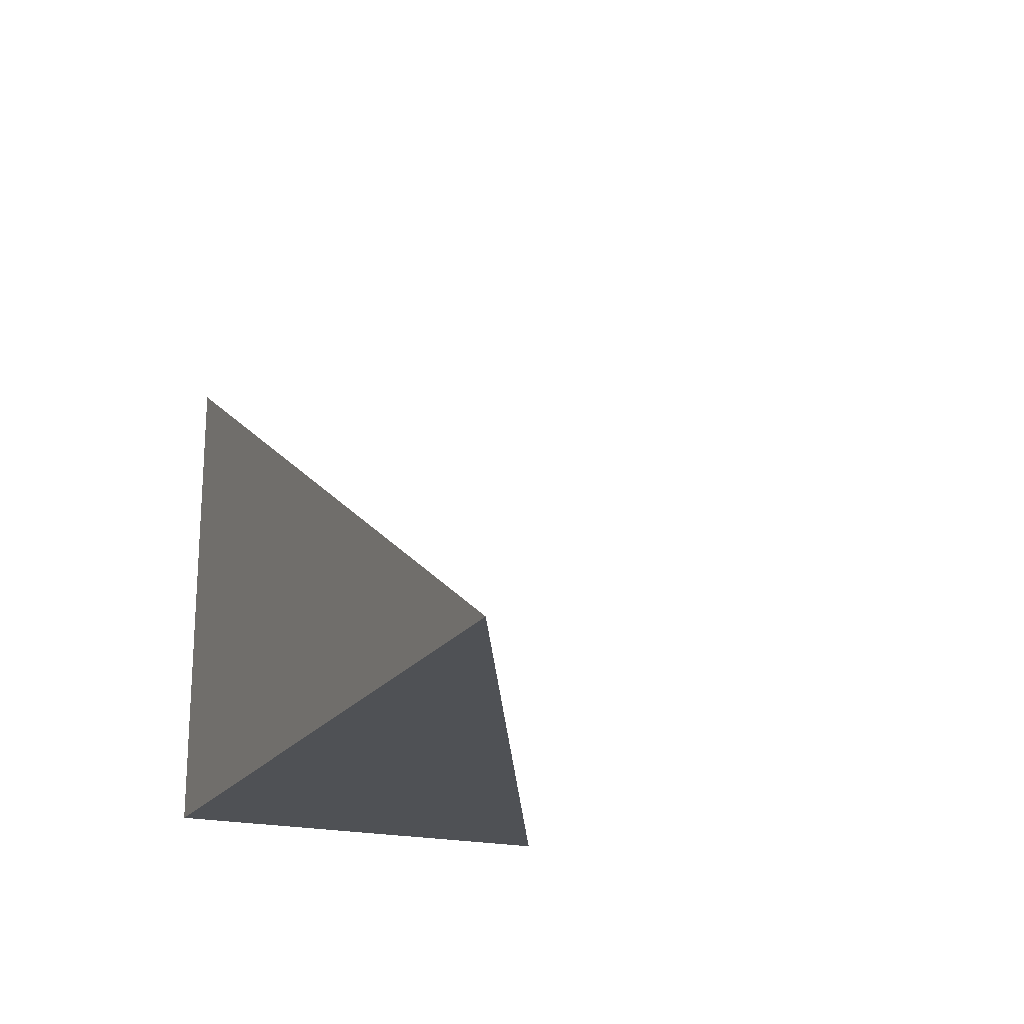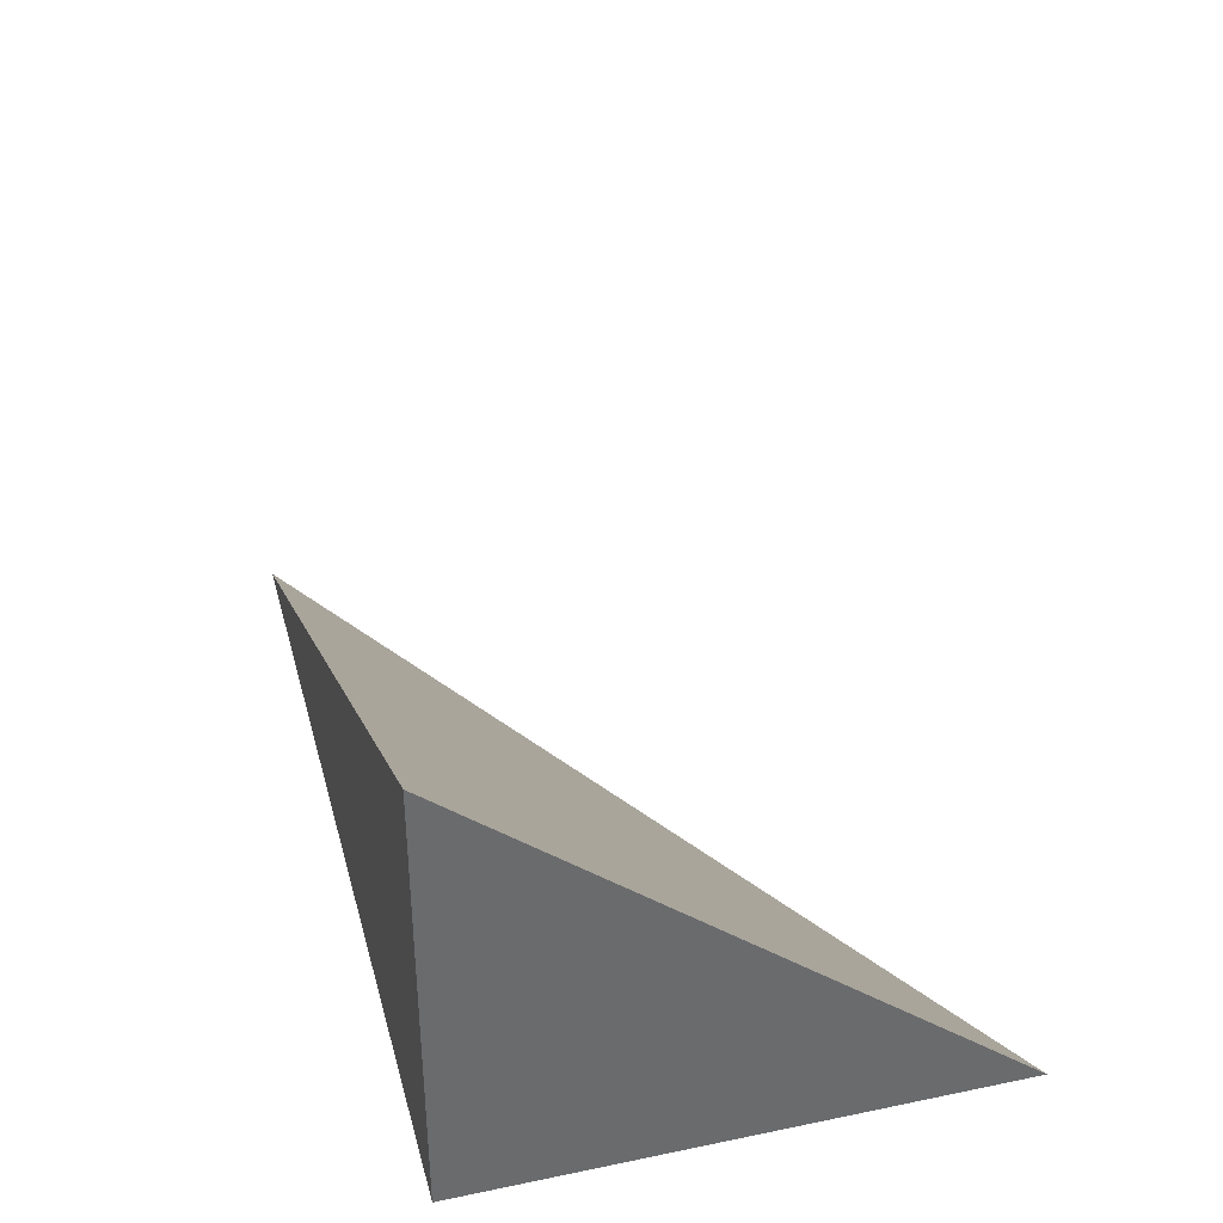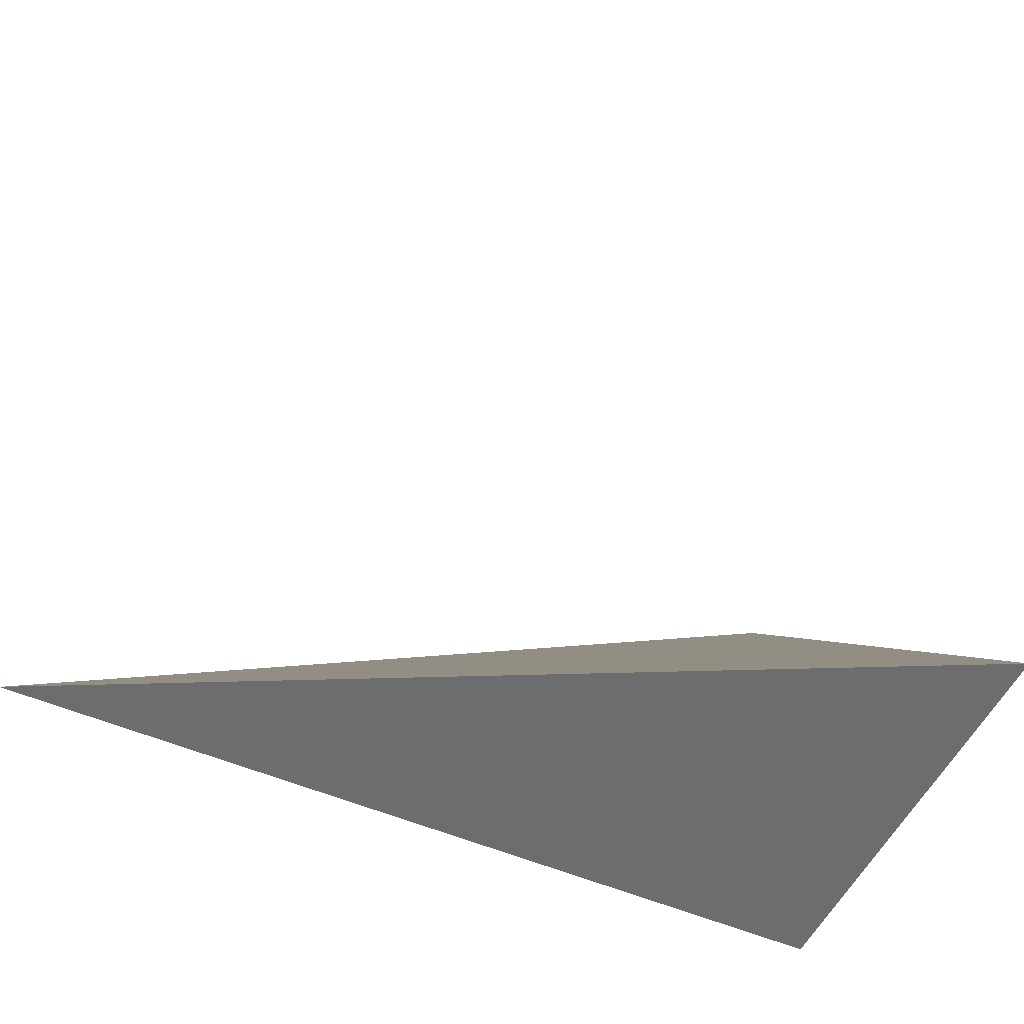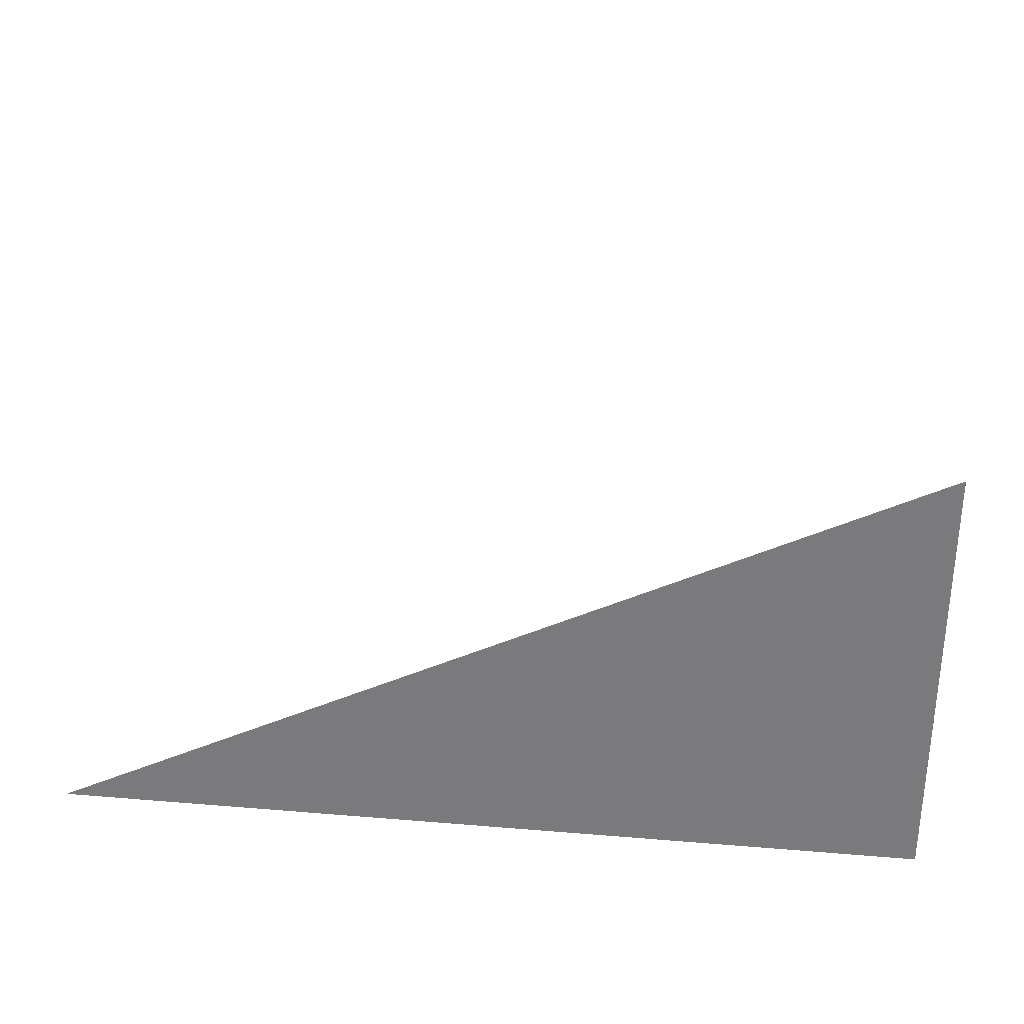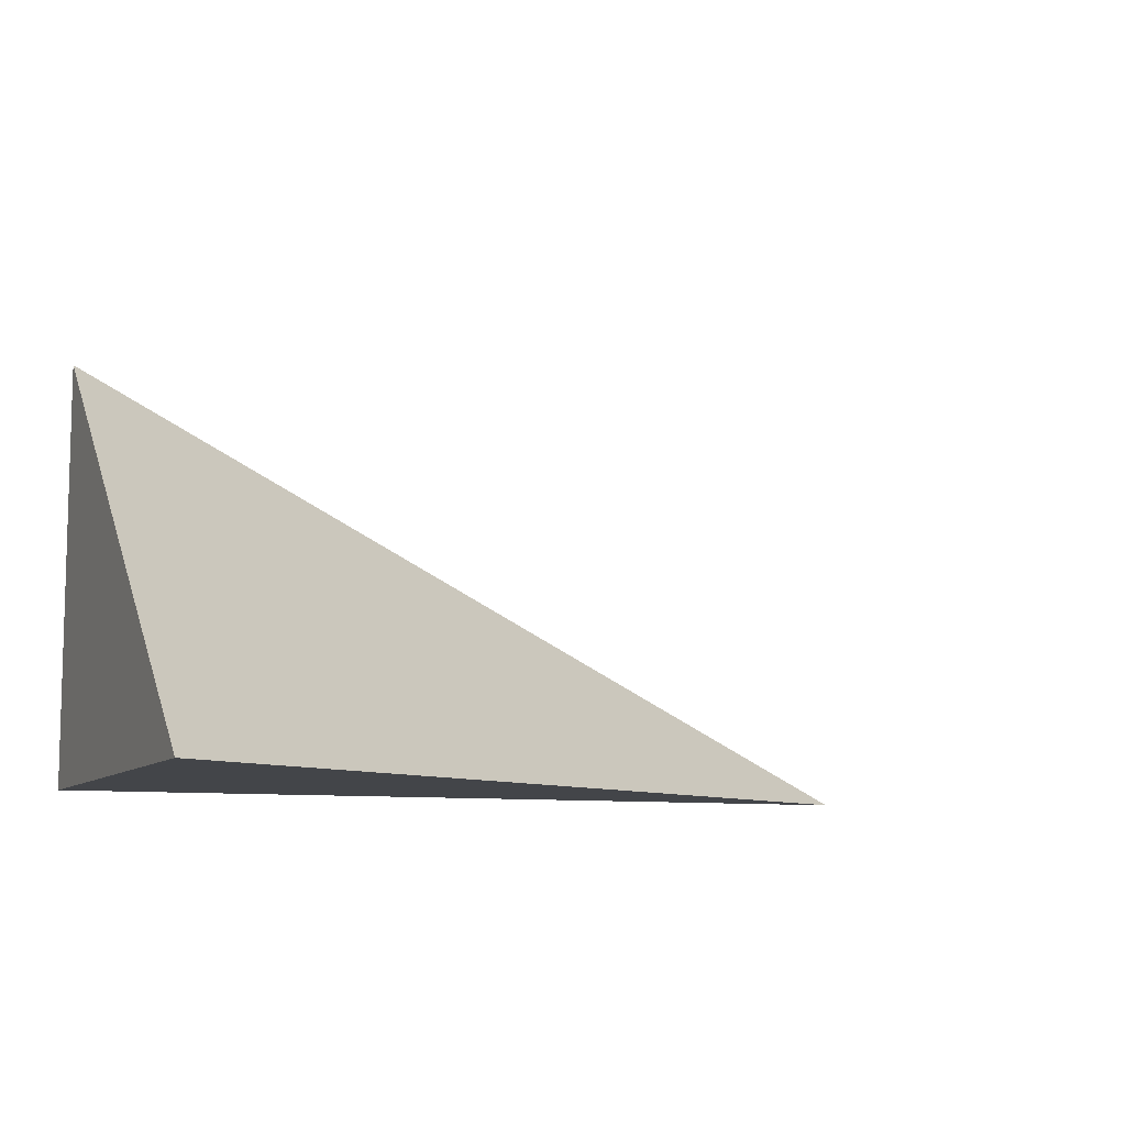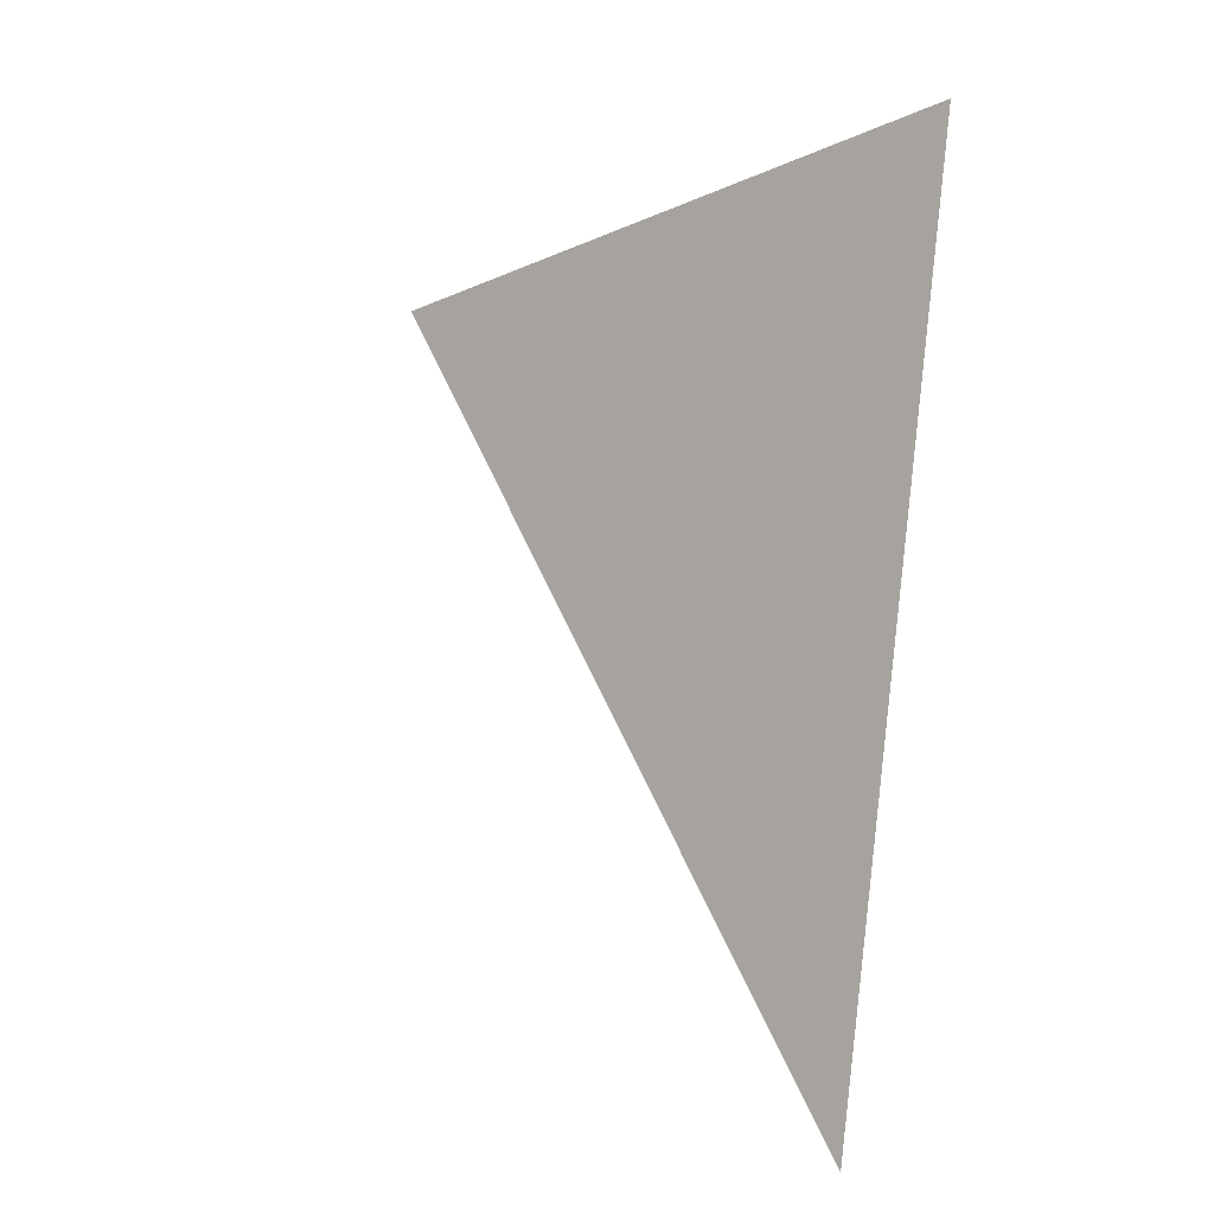
<metadata>
{"format":"obj","ext":"obj","renderer":"f3d","projection":"perspective","resolution":1024,"background":"white","views":[{"elev":-19.8,"azim":65.9,"up":"+Z"},{"elev":37.1,"azim":-104.8,"up":"+Y"},{"elev":-53.9,"azim":155.2,"up":"+Z"},{"elev":30.8,"azim":-173.2,"up":"+Y"},{"elev":-8.9,"azim":-22.6,"up":"+Y"},{"elev":63.7,"azim":96.5,"up":"+Y"}]}
</metadata>
<code>
v -0.3226 -0.1609 -0.1939
v 0.9677 -0.1609 -0.1939
v -0.3226 0.4827 -0.1939
v -0.3226 -0.1609 0.5816
v -0.3226 0.1609 -0.1939
v 0.3226 0.1609 -0.1939
v 0.3226 -0.1609 -0.1939
v 0.3226 -0.1609 0.1939
v -0.3226 -0.1609 0.1939
v -0.3226 0.1609 0.1939
v -0.3226 1.388e-17 -0.1939
v 0 1.388e-17 -0.1939
v 0 -0.1609 -0.1939
v -0.3226 0.3218 -0.1939
v 0 0.3218 -0.1939
v 0 0.1609 -0.1939
v 0.6452 1.388e-17 -0.1939
v 0.6452 -0.1609 -0.1939
v 0.3226 1.388e-17 -0.1939
v 0 -0.1609 -1.388e-17
v -0.3226 -0.1609 -1.388e-17
v 0.6452 -0.1609 -1.388e-17
v 0.3226 -0.1609 -1.388e-17
v 0 -0.1609 0.3877
v -0.3226 -0.1609 0.3877
v 0 -0.1609 0.1939
v -0.3226 0.1609 -1.388e-17
v -0.3226 0.3218 -1.388e-17
v -0.3226 1.388e-17 -1.388e-17
v -0.3226 1.388e-17 0.3877
v -0.3226 1.388e-17 0.1939
v 0.3226 1.388e-17 -1.388e-17
v 0 0.1609 -1.388e-17
v 0 1.388e-17 0.1939
v -0.3226 -0.08046 -0.1939
v -0.1613 -0.08046 -0.1939
v -0.1613 -0.1609 -0.1939
v -0.3226 0.08046 -0.1939
v -0.1613 0.08046 -0.1939
v -0.1613 1.388e-17 -0.1939
v 0.1613 -0.08046 -0.1939
v 0.1613 -0.1609 -0.1939
v 0 -0.08046 -0.1939
v -0.3226 0.2414 -0.1939
v -0.1613 0.2414 -0.1939
v -0.1613 0.1609 -0.1939
v -0.3226 0.4023 -0.1939
v -0.1613 0.4023 -0.1939
v -0.1613 0.3218 -0.1939
v 0.1613 0.2414 -0.1939
v 0.1613 0.1609 -0.1939
v 0 0.2414 -0.1939
v 0.4839 0.08046 -0.1939
v 0.4839 1.388e-17 -0.1939
v 0.3226 0.08046 -0.1939
v 0.8065 -0.08046 -0.1939
v 0.8065 -0.1609 -0.1939
v 0.6452 -0.08046 -0.1939
v 0.4839 -0.1609 -0.1939
v 0.3226 -0.08046 -0.1939
v 0.4839 -0.08046 -0.1939
v 0 0.08046 -0.1939
v 0.1613 0.08046 -0.1939
v 0.1613 1.388e-17 -0.1939
v -0.1613 -0.1609 -0.09693
v -0.3226 -0.1609 -0.09693
v 0.1613 -0.1609 -0.09693
v 0 -0.1609 -0.09693
v -0.1613 -0.1609 0.09693
v -0.3226 -0.1609 0.09693
v -0.1613 -0.1609 -1.388e-17
v 0.4839 -0.1609 -0.09693
v 0.3226 -0.1609 -0.09693
v 0.8065 -0.1609 -0.09693
v 0.6452 -0.1609 -0.09693
v 0.4839 -0.1609 0.09693
v 0.3226 -0.1609 0.09693
v 0.4839 -0.1609 -1.388e-17
v 0.1613 -0.1609 0.2908
v 0 -0.1609 0.2908
v 0.1613 -0.1609 0.1939
v -0.1613 -0.1609 0.4846
v -0.3226 -0.1609 0.4846
v -0.1613 -0.1609 0.3877
v -0.3226 -0.1609 0.2908
v -0.1613 -0.1609 0.1939
v -0.1613 -0.1609 0.2908
v 0.1613 -0.1609 -1.388e-17
v 0.1613 -0.1609 0.09693
v 0 -0.1609 0.09693
v -0.3226 0.3218 -0.09693
v -0.3226 0.4023 -0.09693
v -0.3226 0.1609 -0.09693
v -0.3226 0.2414 -0.09693
v -0.3226 0.1609 0.09693
v -0.3226 0.2414 0.09693
v -0.3226 0.2414 -1.388e-17
v -0.3226 1.388e-17 -0.09693
v -0.3226 0.08046 -0.09693
v -0.3226 -0.08046 -0.09693
v -0.3226 -0.08046 0.09693
v -0.3226 -0.08046 -1.388e-17
v -0.3226 -0.08046 0.2908
v -0.3226 -0.08046 0.1939
v -0.3226 -0.08046 0.4846
v -0.3226 -0.08046 0.3877
v -0.3226 0.08046 0.2908
v -0.3226 0.08046 0.1939
v -0.3226 1.388e-17 0.2908
v -0.3226 0.08046 -1.388e-17
v -0.3226 1.388e-17 0.09693
v -0.3226 0.08046 0.09693
v 0.6452 -0.08046 -0.09693
v 0.3226 0.08046 -0.09693
v 0.4839 1.388e-17 -0.09693
v 0.3226 -0.08046 0.09693
v 0.4839 -0.08046 -1.388e-17
v 0 0.2414 -0.09693
v 0.1613 0.1609 -0.09693
v -0.1613 0.3218 -0.09693
v -0.1613 0.1609 0.09693
v -0.1613 0.2414 -1.388e-17
v -0.1613 1.388e-17 0.2908
v -0.1613 0.08046 0.1939
v -0.1613 -0.08046 0.3877
v 0.1613 -0.08046 0.1939
v 0 -0.08046 0.2908
v 0.1613 0.08046 -1.388e-17
v 0 0.08046 0.09693
v 0.1613 1.388e-17 0.09693
f 1 35 37
f 35 11 36
f 36 13 37
f 35 36 37
f 11 38 40
f 38 5 39
f 39 12 40
f 38 39 40
f 12 41 43
f 41 7 42
f 42 13 43
f 41 42 43
f 11 40 36
f 40 12 43
f 43 13 36
f 40 43 36
f 5 44 46
f 44 14 45
f 45 16 46
f 44 45 46
f 14 47 49
f 47 3 48
f 48 15 49
f 47 48 49
f 15 50 52
f 50 6 51
f 51 16 52
f 50 51 52
f 14 49 45
f 49 15 52
f 52 16 45
f 49 52 45
f 6 53 55
f 53 17 54
f 54 19 55
f 53 54 55
f 17 56 58
f 56 2 57
f 57 18 58
f 56 57 58
f 18 59 61
f 59 7 60
f 60 19 61
f 59 60 61
f 17 58 54
f 58 18 61
f 61 19 54
f 58 61 54
f 5 46 39
f 46 16 62
f 62 12 39
f 46 62 39
f 16 51 63
f 51 6 55
f 55 19 63
f 51 55 63
f 19 60 64
f 60 7 41
f 41 12 64
f 60 41 64
f 16 63 62
f 63 19 64
f 64 12 62
f 63 64 62
f 1 37 66
f 37 13 65
f 65 21 66
f 37 65 66
f 13 42 68
f 42 7 67
f 67 20 68
f 42 67 68
f 20 69 71
f 69 9 70
f 70 21 71
f 69 70 71
f 13 68 65
f 68 20 71
f 71 21 65
f 68 71 65
f 7 59 73
f 59 18 72
f 72 23 73
f 59 72 73
f 18 57 75
f 57 2 74
f 74 22 75
f 57 74 75
f 22 76 78
f 76 8 77
f 77 23 78
f 76 77 78
f 18 75 72
f 75 22 78
f 78 23 72
f 75 78 72
f 8 79 81
f 79 24 80
f 80 26 81
f 79 80 81
f 24 82 84
f 82 4 83
f 83 25 84
f 82 83 84
f 25 85 87
f 85 9 86
f 86 26 87
f 85 86 87
f 24 84 80
f 84 25 87
f 87 26 80
f 84 87 80
f 7 73 67
f 73 23 88
f 88 20 67
f 73 88 67
f 23 77 89
f 77 8 81
f 81 26 89
f 77 81 89
f 26 86 90
f 86 9 69
f 69 20 90
f 86 69 90
f 23 89 88
f 89 26 90
f 90 20 88
f 89 90 88
f 3 47 92
f 47 14 91
f 91 28 92
f 47 91 92
f 14 44 94
f 44 5 93
f 93 27 94
f 44 93 94
f 27 95 97
f 95 10 96
f 96 28 97
f 95 96 97
f 14 94 91
f 94 27 97
f 97 28 91
f 94 97 91
f 5 38 99
f 38 11 98
f 98 29 99
f 38 98 99
f 11 35 100
f 35 1 66
f 66 21 100
f 35 66 100
f 21 70 102
f 70 9 101
f 101 29 102
f 70 101 102
f 11 100 98
f 100 21 102
f 102 29 98
f 100 102 98
f 9 85 104
f 85 25 103
f 103 31 104
f 85 103 104
f 25 83 106
f 83 4 105
f 105 30 106
f 83 105 106
f 30 107 109
f 107 10 108
f 108 31 109
f 107 108 109
f 25 106 103
f 106 30 109
f 109 31 103
f 106 109 103
f 5 99 93
f 99 29 110
f 110 27 93
f 99 110 93
f 29 101 111
f 101 9 104
f 104 31 111
f 101 104 111
f 31 108 112
f 108 10 95
f 95 27 112
f 108 95 112
f 29 111 110
f 111 31 112
f 112 27 110
f 111 112 110
f 2 56 74
f 56 17 113
f 113 22 74
f 56 113 74
f 17 53 115
f 53 6 114
f 114 32 115
f 53 114 115
f 32 116 117
f 116 8 76
f 76 22 117
f 116 76 117
f 17 115 113
f 115 32 117
f 117 22 113
f 115 117 113
f 6 50 119
f 50 15 118
f 118 33 119
f 50 118 119
f 15 48 120
f 48 3 92
f 92 28 120
f 48 92 120
f 28 96 122
f 96 10 121
f 121 33 122
f 96 121 122
f 15 120 118
f 120 28 122
f 122 33 118
f 120 122 118
f 10 107 124
f 107 30 123
f 123 34 124
f 107 123 124
f 30 105 125
f 105 4 82
f 82 24 125
f 105 82 125
f 24 79 127
f 79 8 126
f 126 34 127
f 79 126 127
f 30 125 123
f 125 24 127
f 127 34 123
f 125 127 123
f 6 119 114
f 119 33 128
f 128 32 114
f 119 128 114
f 33 121 129
f 121 10 124
f 124 34 129
f 121 124 129
f 34 126 130
f 126 8 116
f 116 32 130
f 126 116 130
f 33 129 128
f 129 34 130
f 130 32 128
f 129 130 128

</code>
